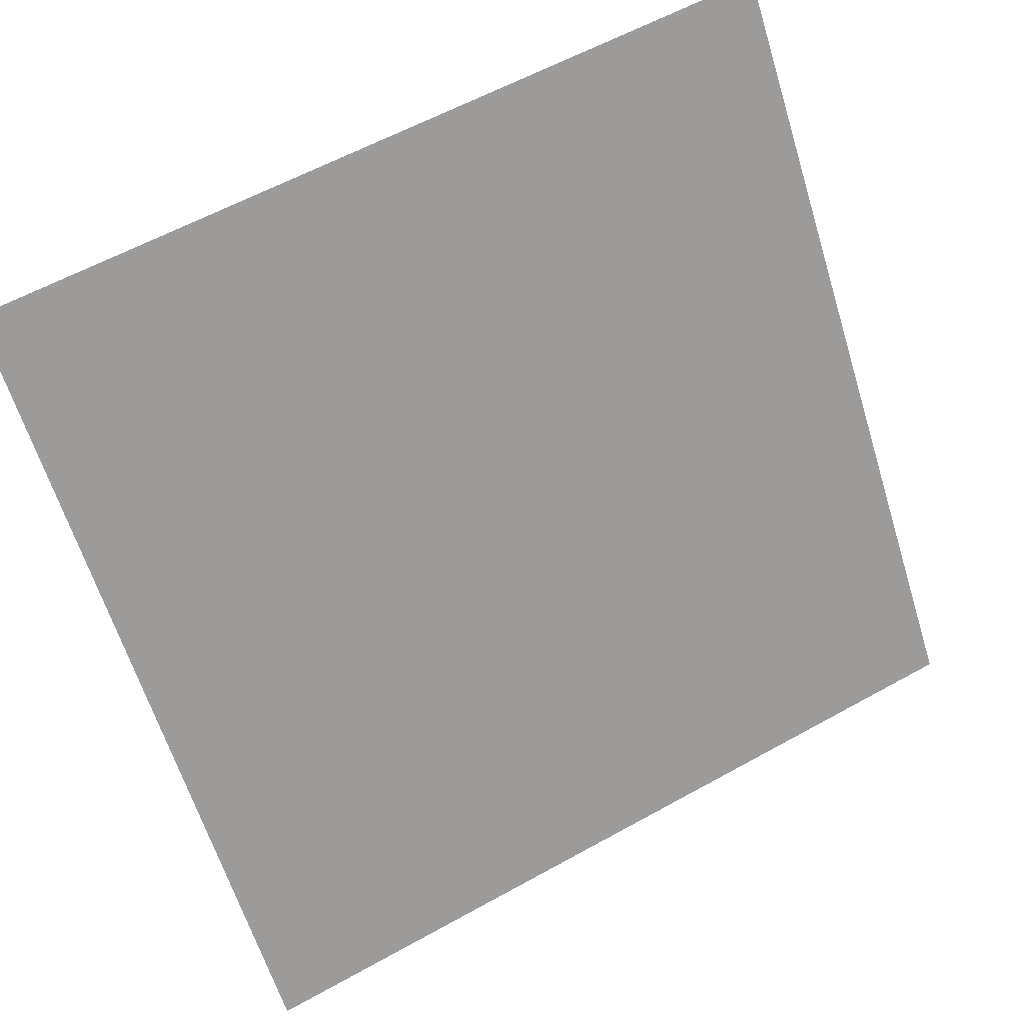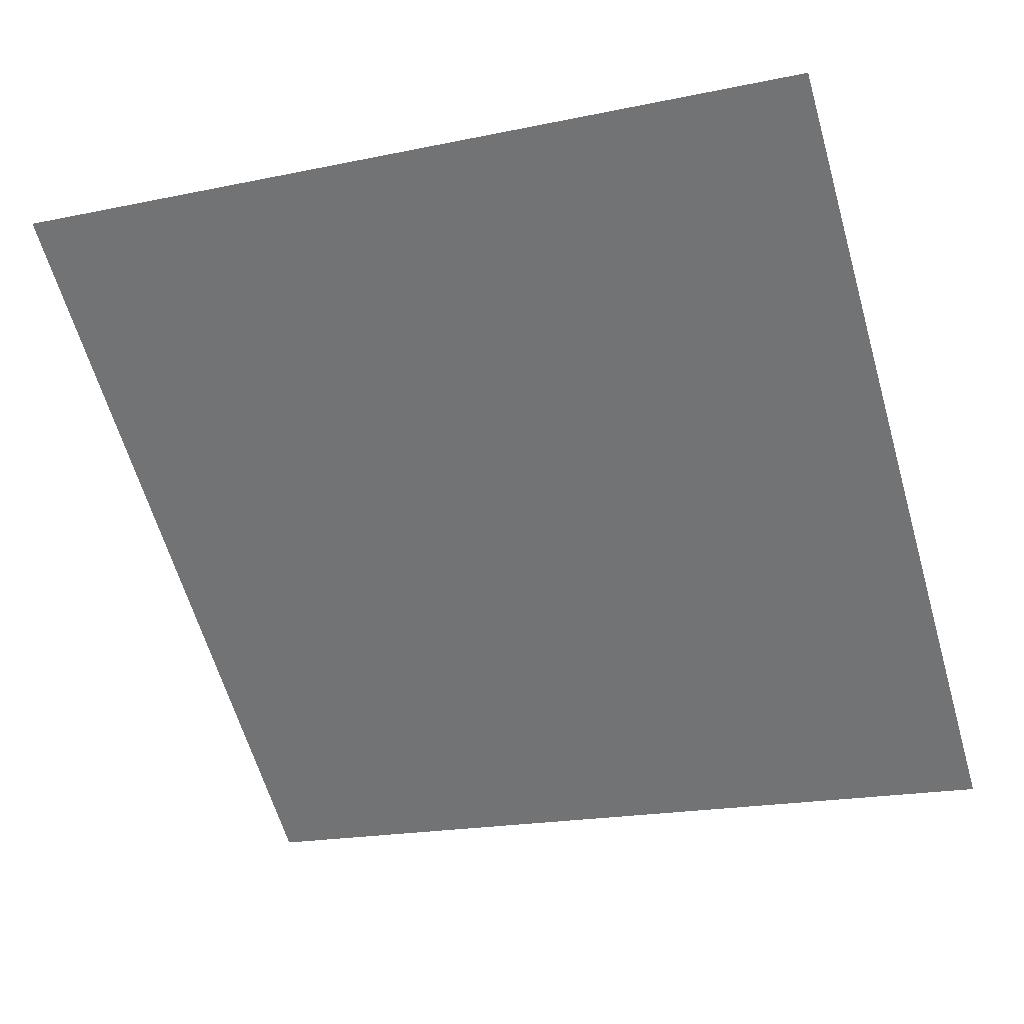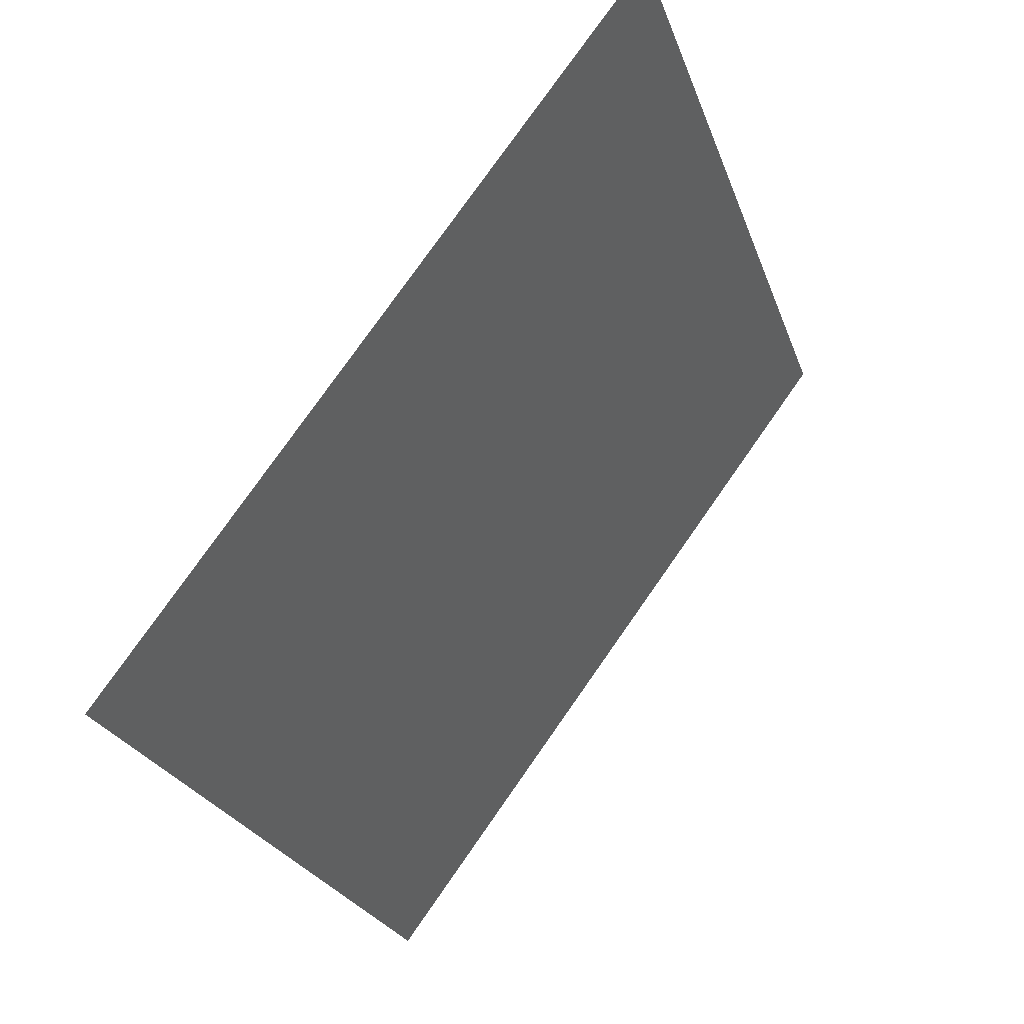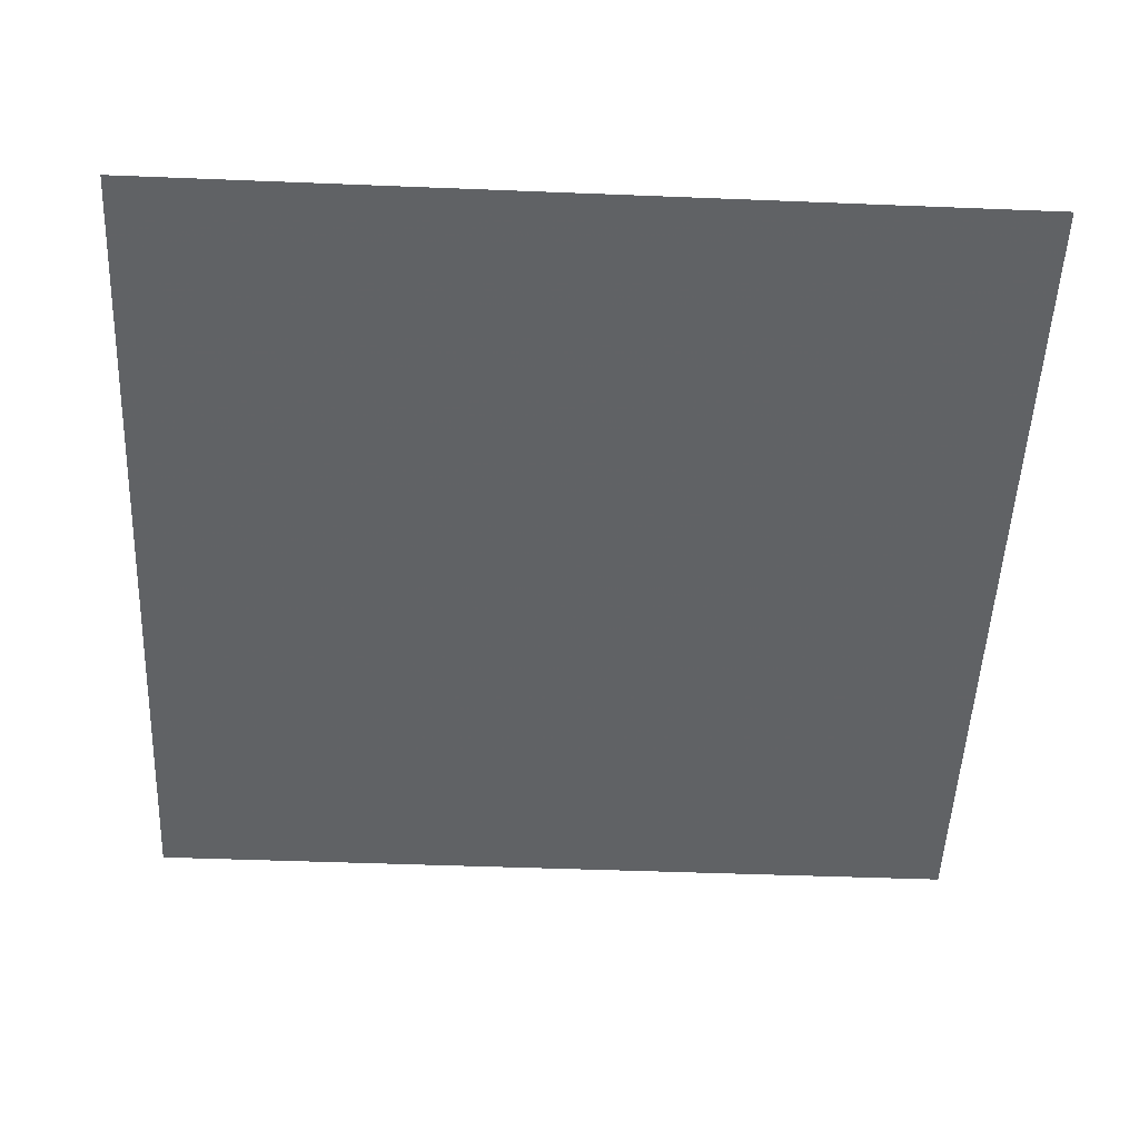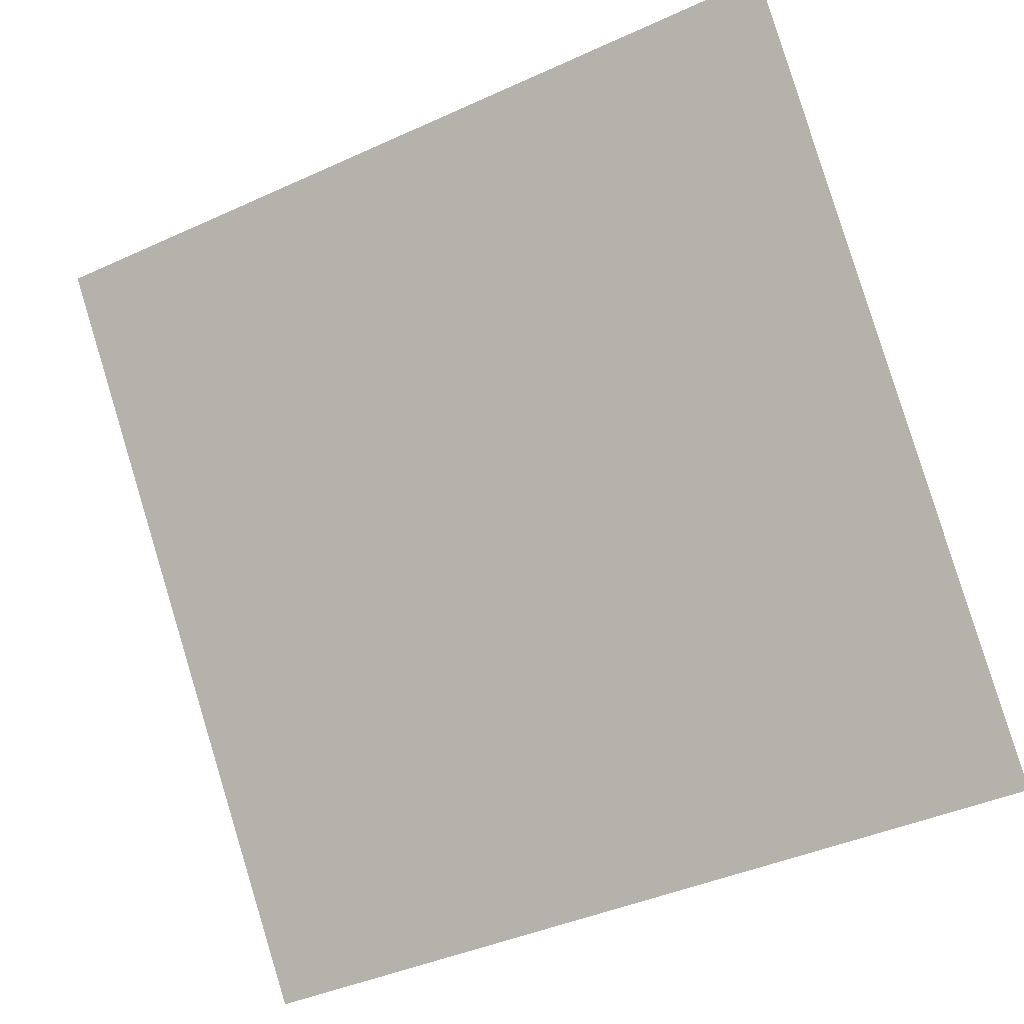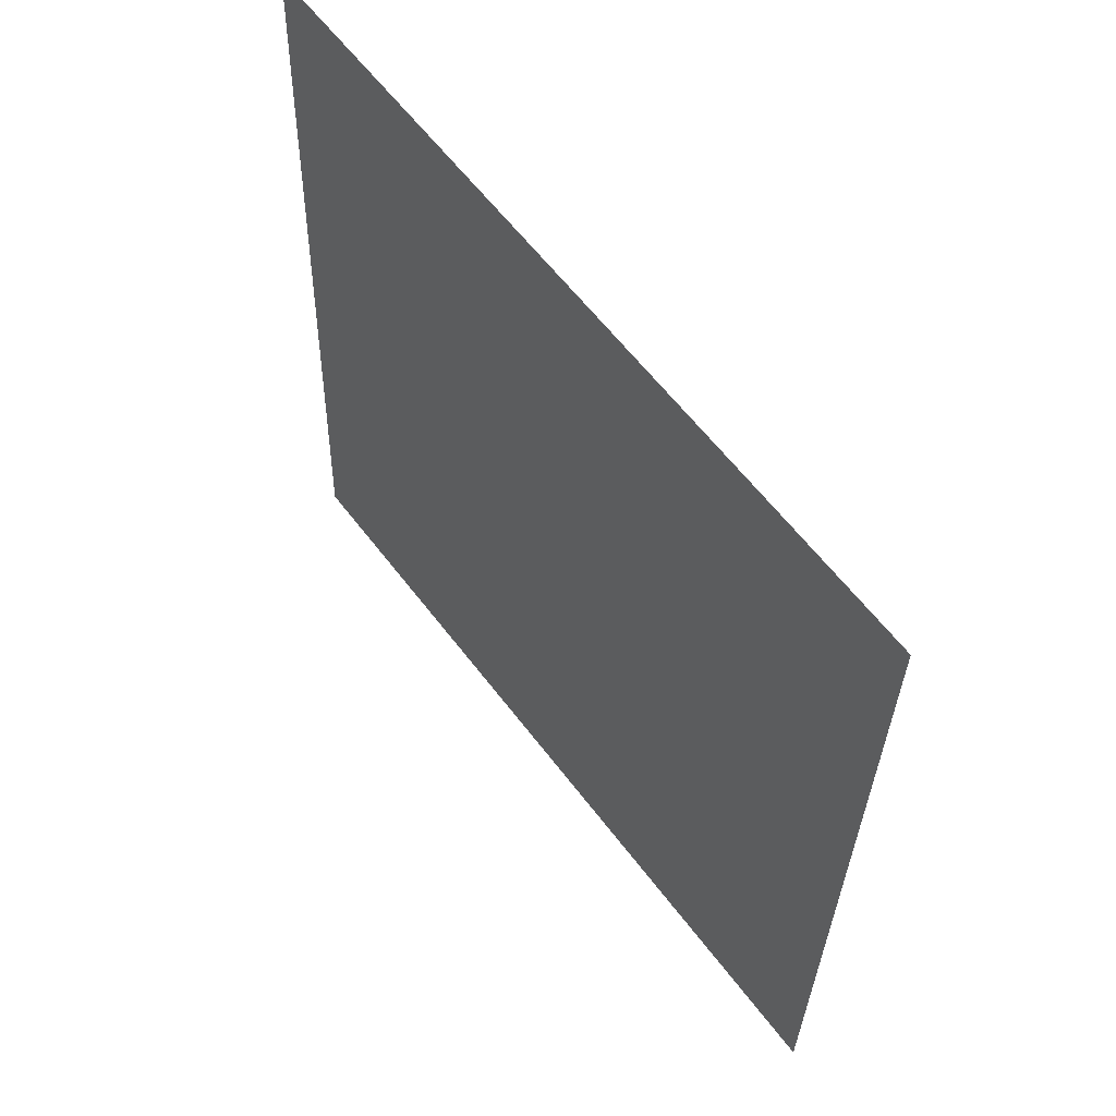
<metadata>
{"format":"obj","ext":"obj","renderer":"f3d","projection":"perspective","resolution":1024,"background":"white","views":[{"elev":60.4,"azim":-31.1,"up":"+Z"},{"elev":-23.6,"azim":21.6,"up":"+Y"},{"elev":-24.8,"azim":105.1,"up":"+Z"},{"elev":-13.7,"azim":-1.8,"up":"+Y"},{"elev":-40.7,"azim":-152.6,"up":"+Z"},{"elev":-30.9,"azim":-92.6,"up":"+Z"}]}
</metadata>
<code>
v 0.1309 0.9833 0.774
v 0.1243 0.9835 0.7741
v 0.1244 0.9874 0.7793
v 0.131 0.9873 0.7793
f 4 3 2 1

</code>
